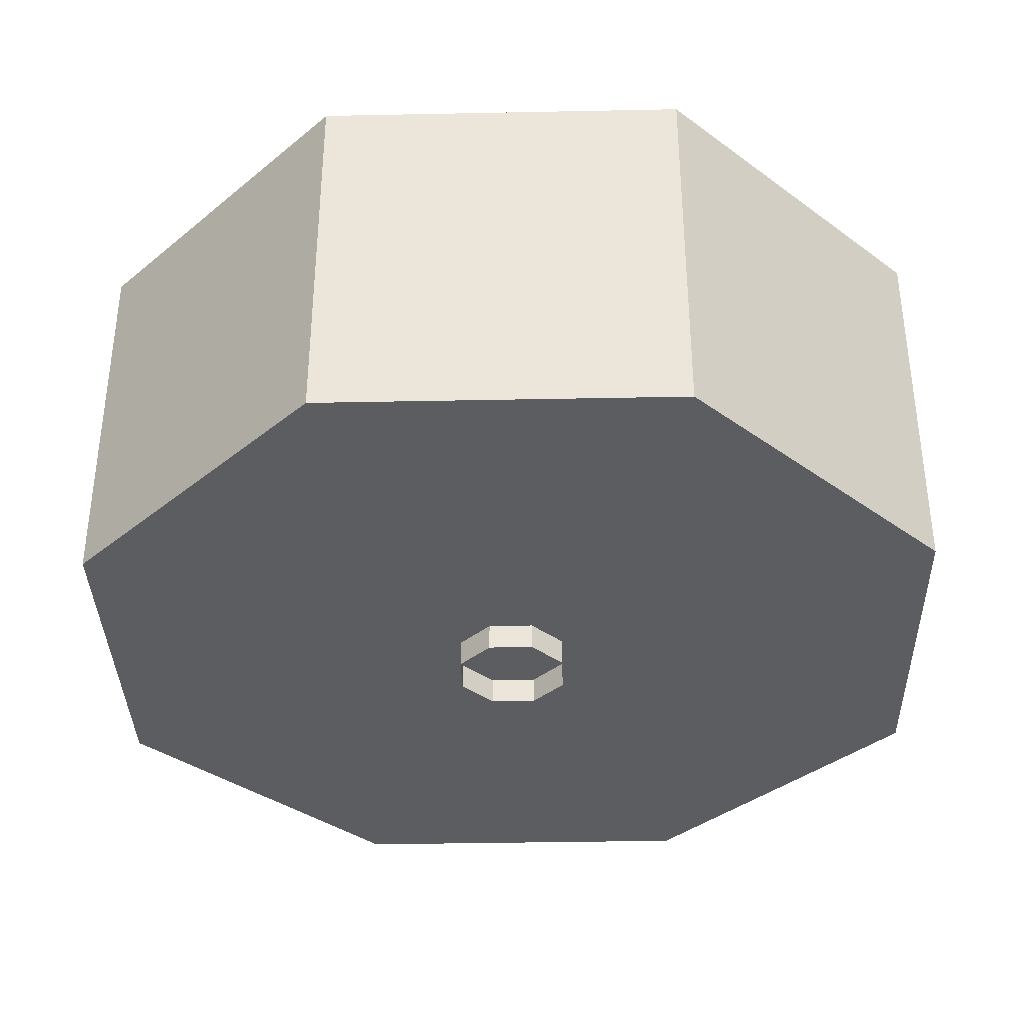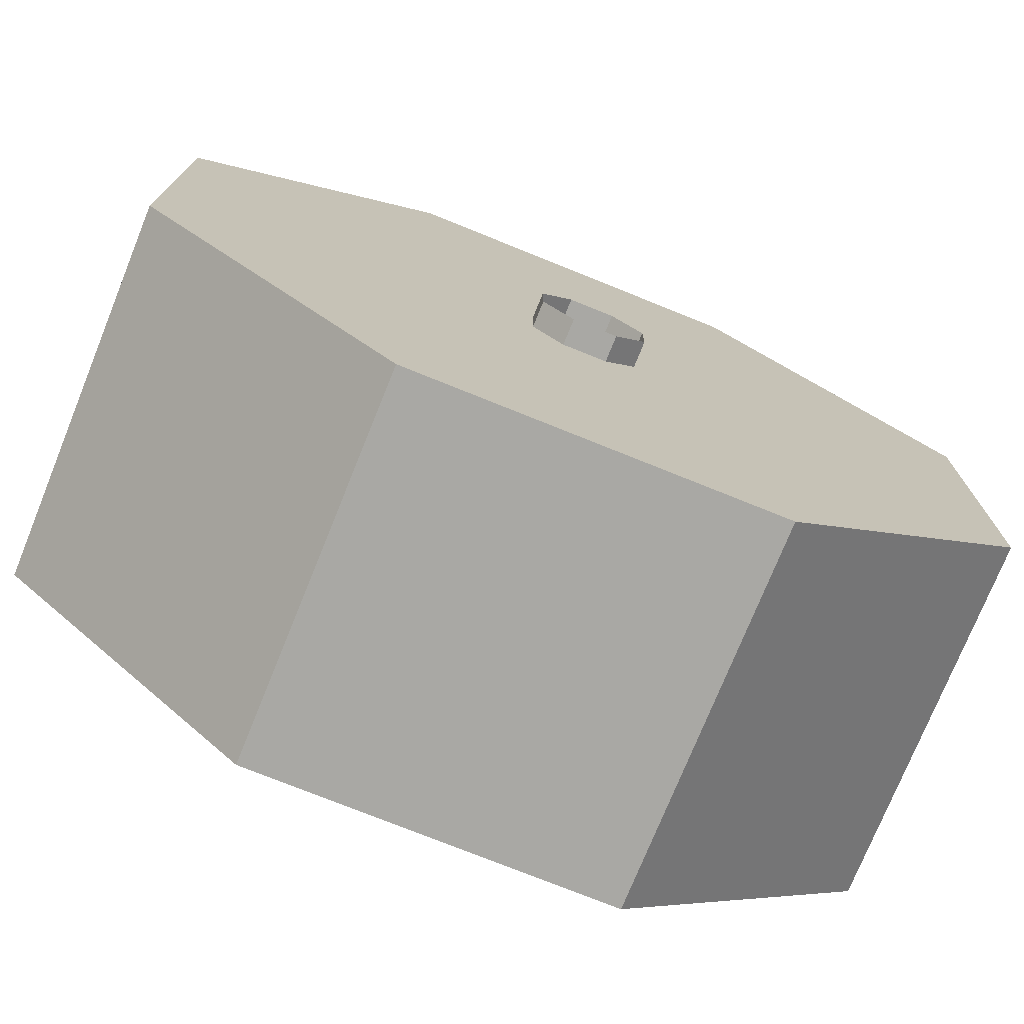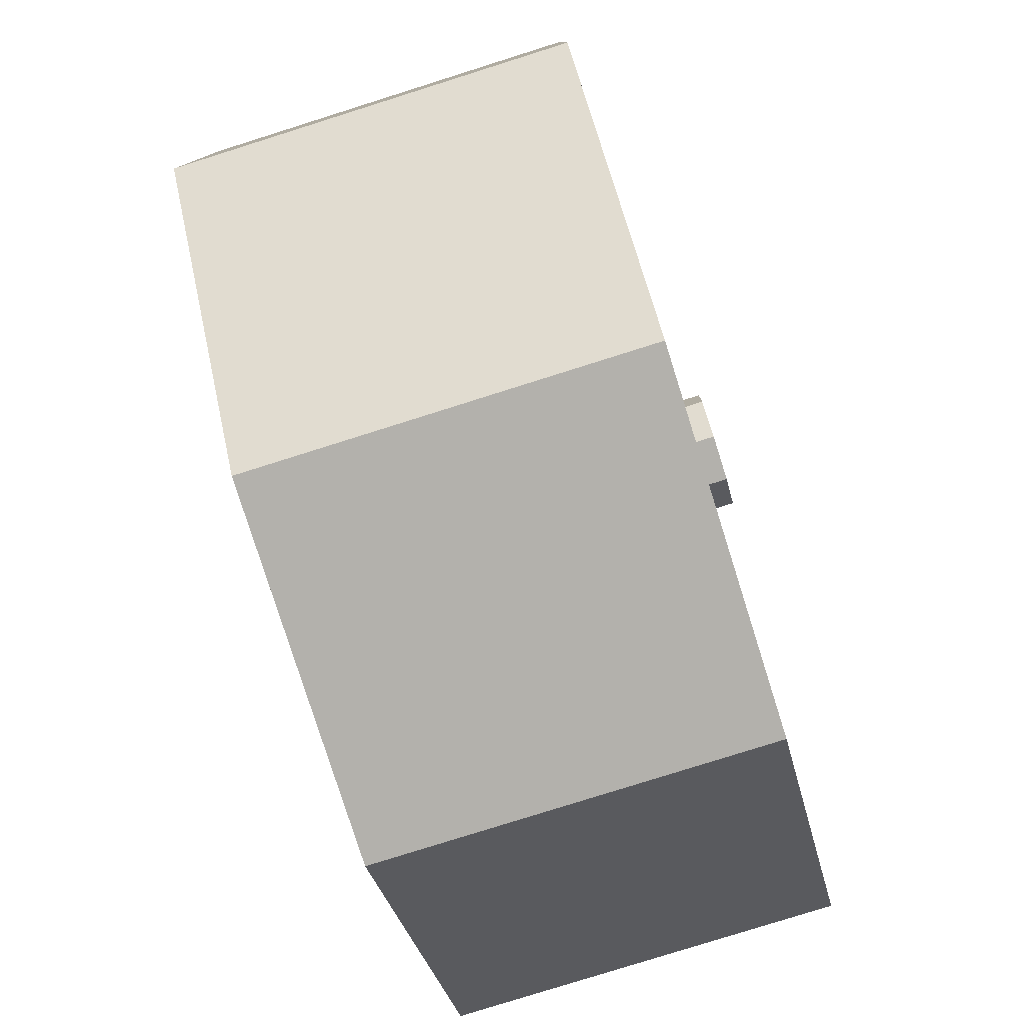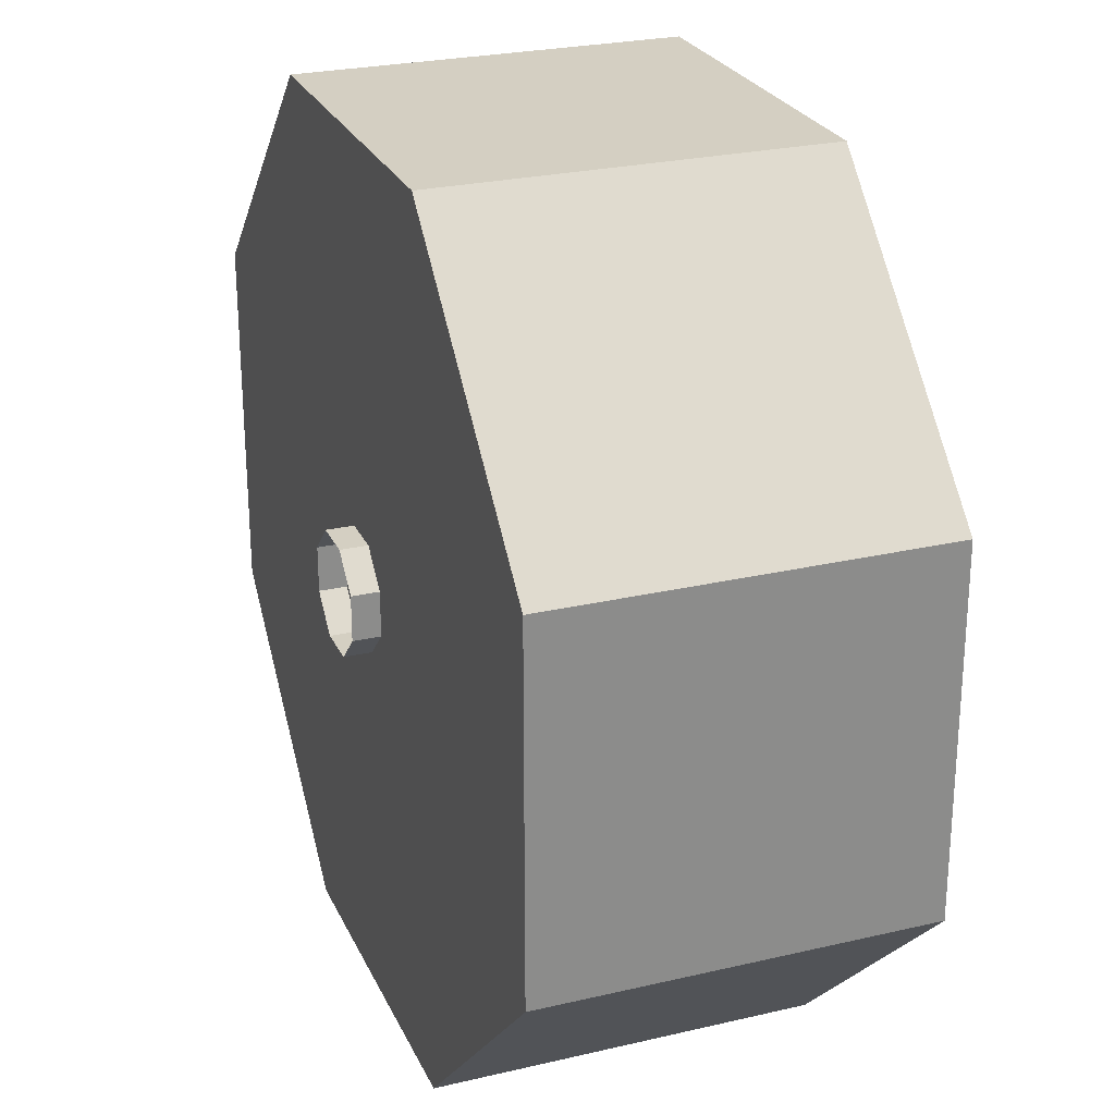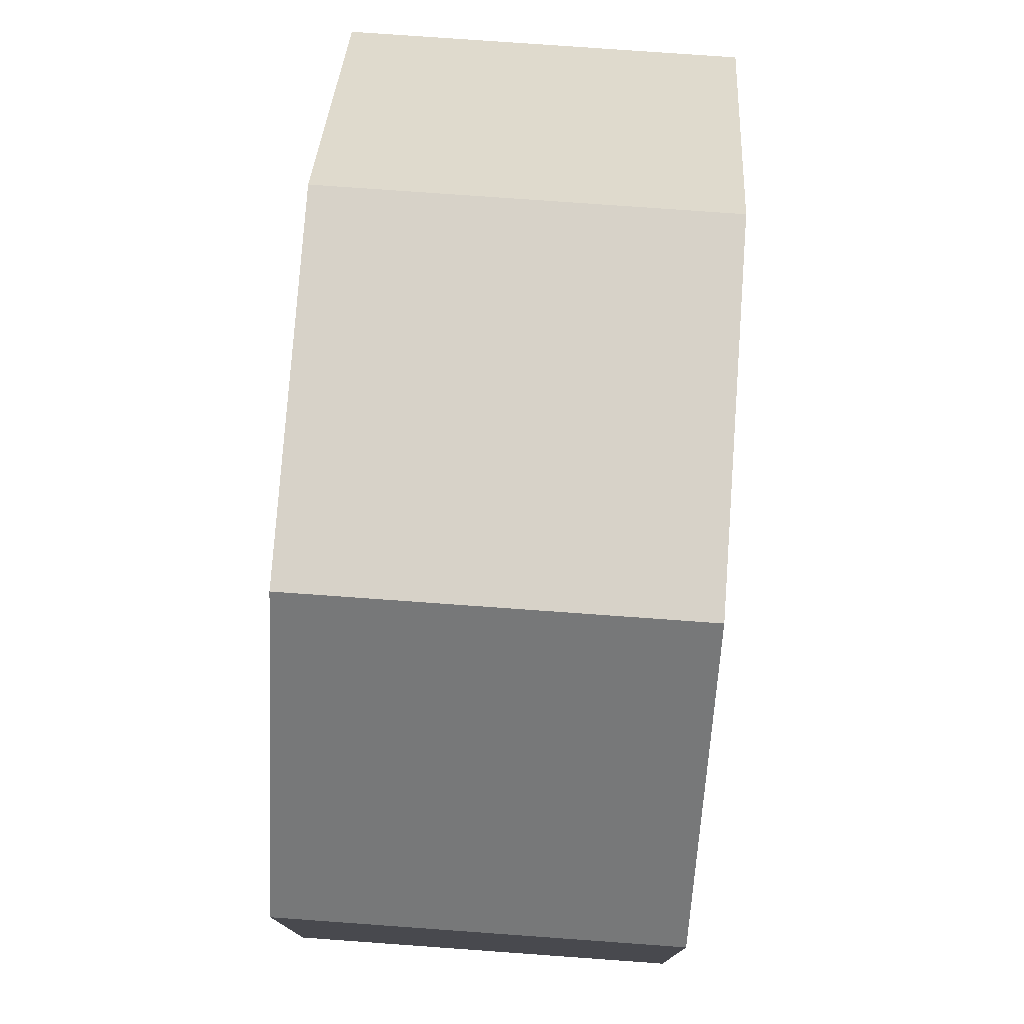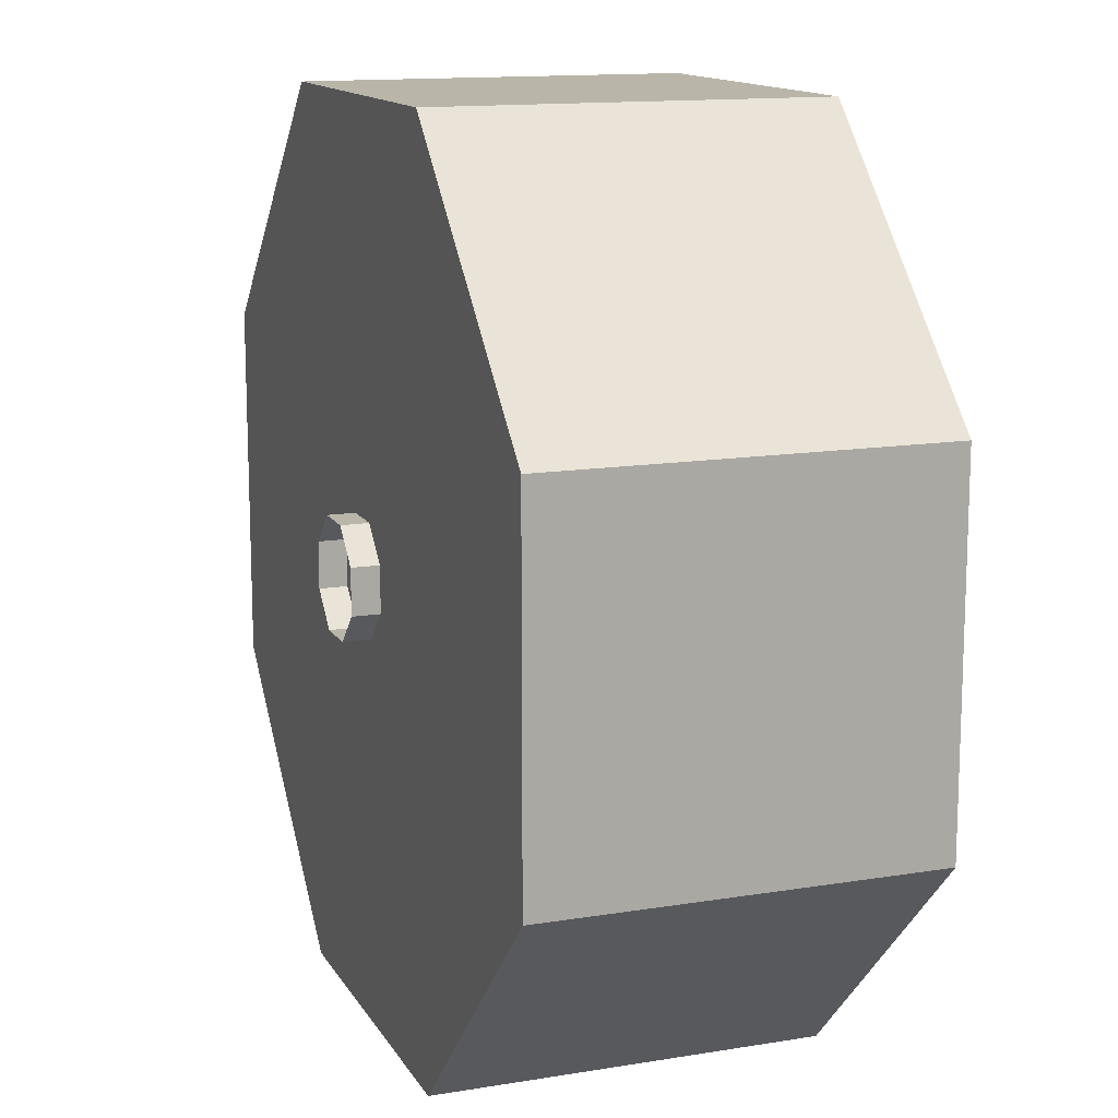
<metadata>
{"format":"obj","ext":"obj","renderer":"f3d","projection":"perspective","resolution":1024,"background":"white","views":[{"elev":-36.3,"azim":46.5,"up":"+Z"},{"elev":-74.9,"azim":-22.0,"up":"+Y"},{"elev":-79.1,"azim":107.5,"up":"+Y"},{"elev":25.7,"azim":-110.5,"up":"+Y"},{"elev":77.3,"azim":94.1,"up":"+Y"},{"elev":13.6,"azim":-110.2,"up":"+Y"}]}
</metadata>
<code>
o Flywheel_Cylinder
v -0.5 0.9142 0.9375
v -0.5 0.9142 0.0625
v -0.5 0.08579 0.9375
v -0.5 0.08579 0.0625
v 0.08579 -0.5 0.9375
v 0.08579 -0.5 0.0625
v 0.9142 -0.5 0.9375
v 0.9142 -0.5 0.0625
v 1.5 0.08579 0.9375
v 1.5 0.08579 0.0625
v 1.5 0.9142 0.9375
v 1.5 0.9142 0.0625
v 0.9142 1.5 0.9375
v 0.9142 1.5 0.0625
v 0.08579 1.5 0.9375
v 0.08579 1.5 0.0625
v 0.375 0.4482 0
v 0.375 0.4482 1
v 0.375 0.5518 0
v 0.375 0.5518 1
v 0.4482 0.625 0
v 0.4482 0.625 1
v 0.5518 0.625 0
v 0.5518 0.625 1
v 0.625 0.5518 0
v 0.625 0.5518 1
v 0.625 0.4482 0
v 0.625 0.4482 1
v 0.5518 0.375 0
v 0.5518 0.375 1
v 0.4482 0.375 0
v 0.4482 0.375 1
v 0.08579 0.5 0.9375
v 0.9142 0.5 0.9375
v 0.9142 0.5 0.0625
v 0.08579 0.5 0.0625
v 1.5 0.5 0.9375
v 1.5 0.5 0.0625
v -0.5 0.5 0.0625
v -0.5 0.5 0.9375
f 29 27 28 30
f 19 17 18 20
f 21 19 20 22
f 23 21 22 24
f 25 23 24 26
f 27 25 26 28
f 31 29 30 32
f 18 17 31 32
f 5 3 4 6
f 13 14 16 15
f 9 7 8 10
f 9 10 12 11
f 1 2 4 3
f 14 12 38 35
f 1 15 16 2
f 40 3 5 33
f 1 40 33 15
f 8 35 38 10
f 13 11 12 14
f 5 6 8 7
f 15 33 34 13
f 33 5 7 34
f 14 35 36 16
f 35 8 6 36
f 9 37 34 7
f 11 13 34 37
f 4 39 36 6
f 2 16 36 39

</code>
